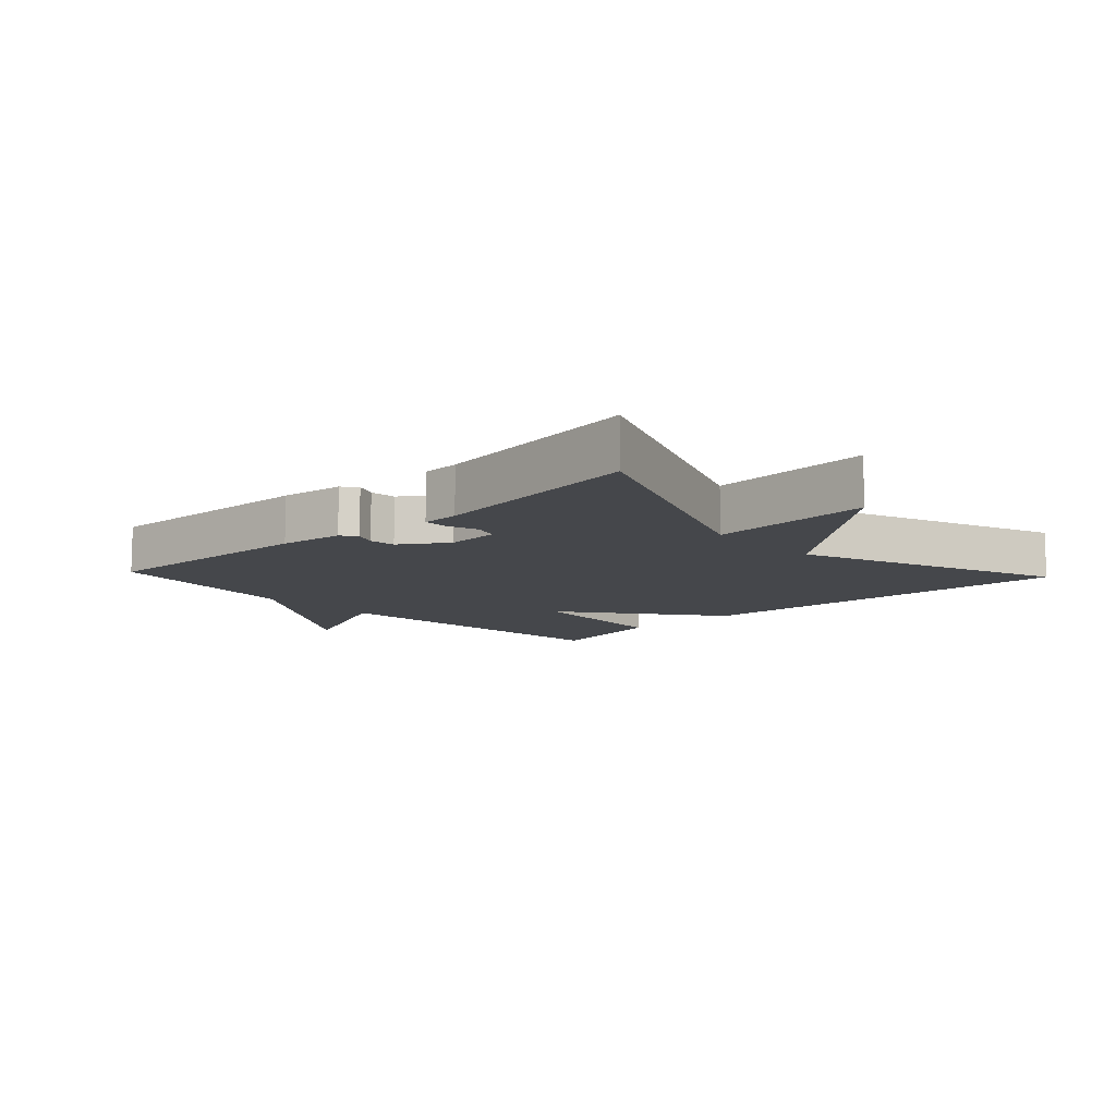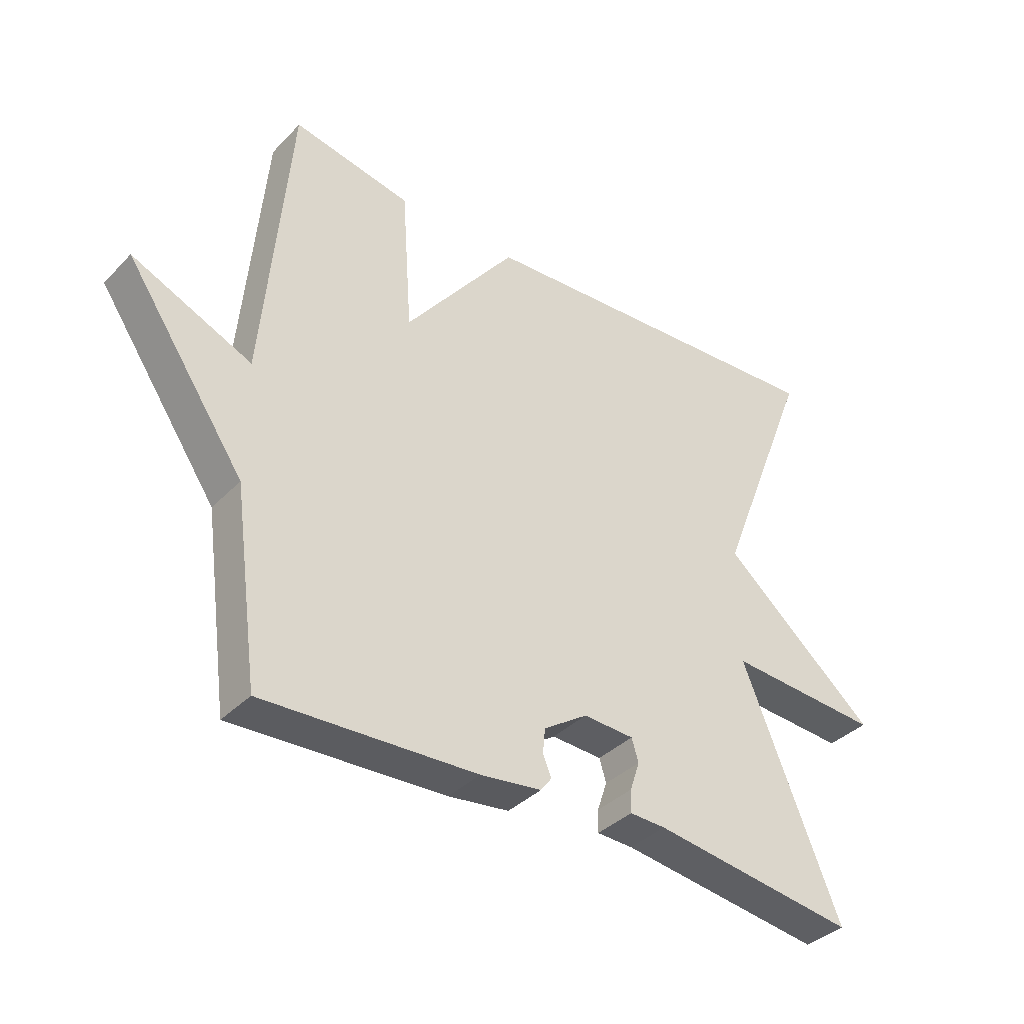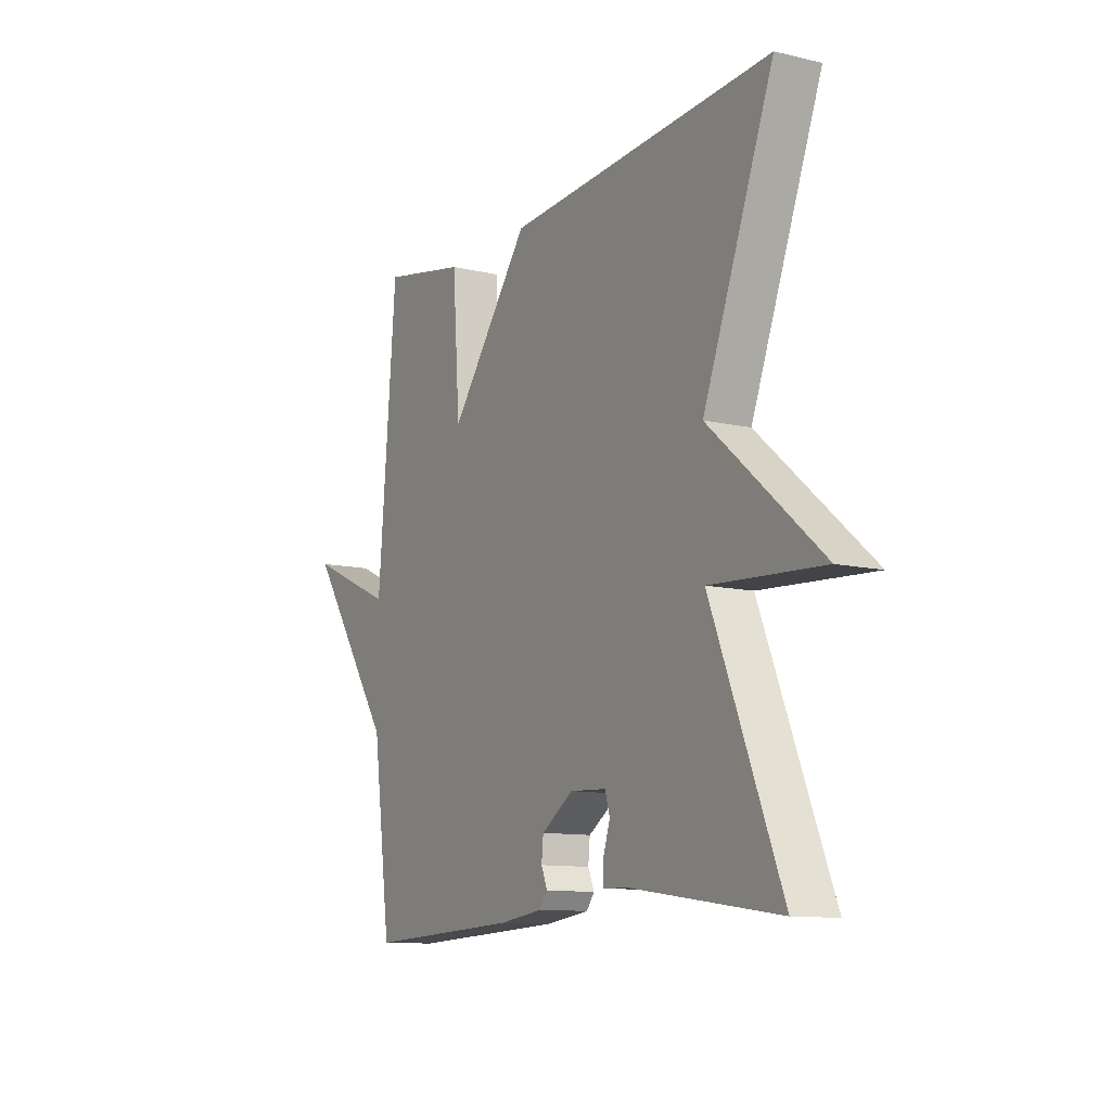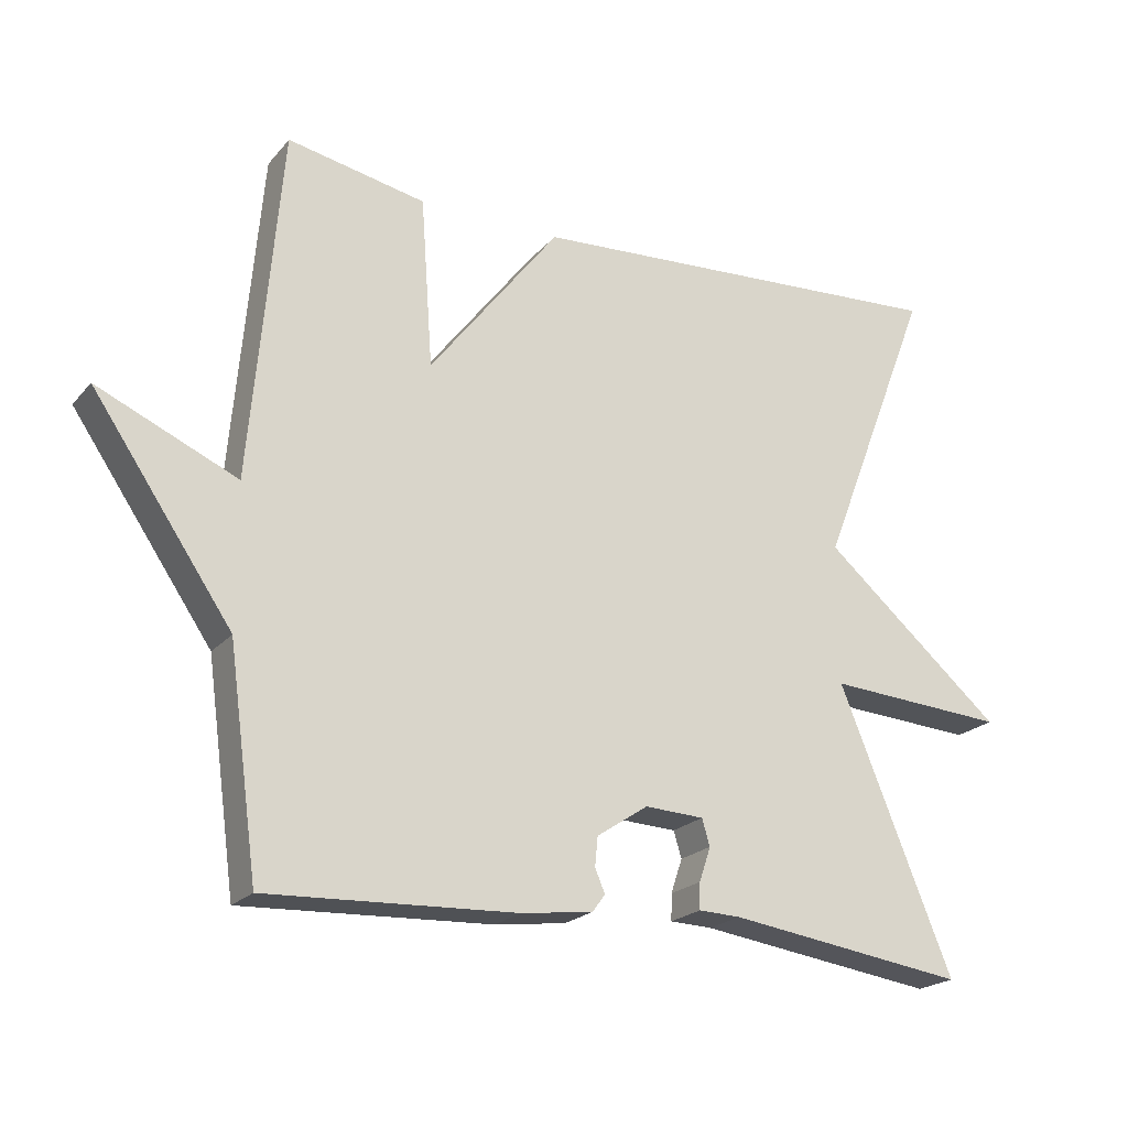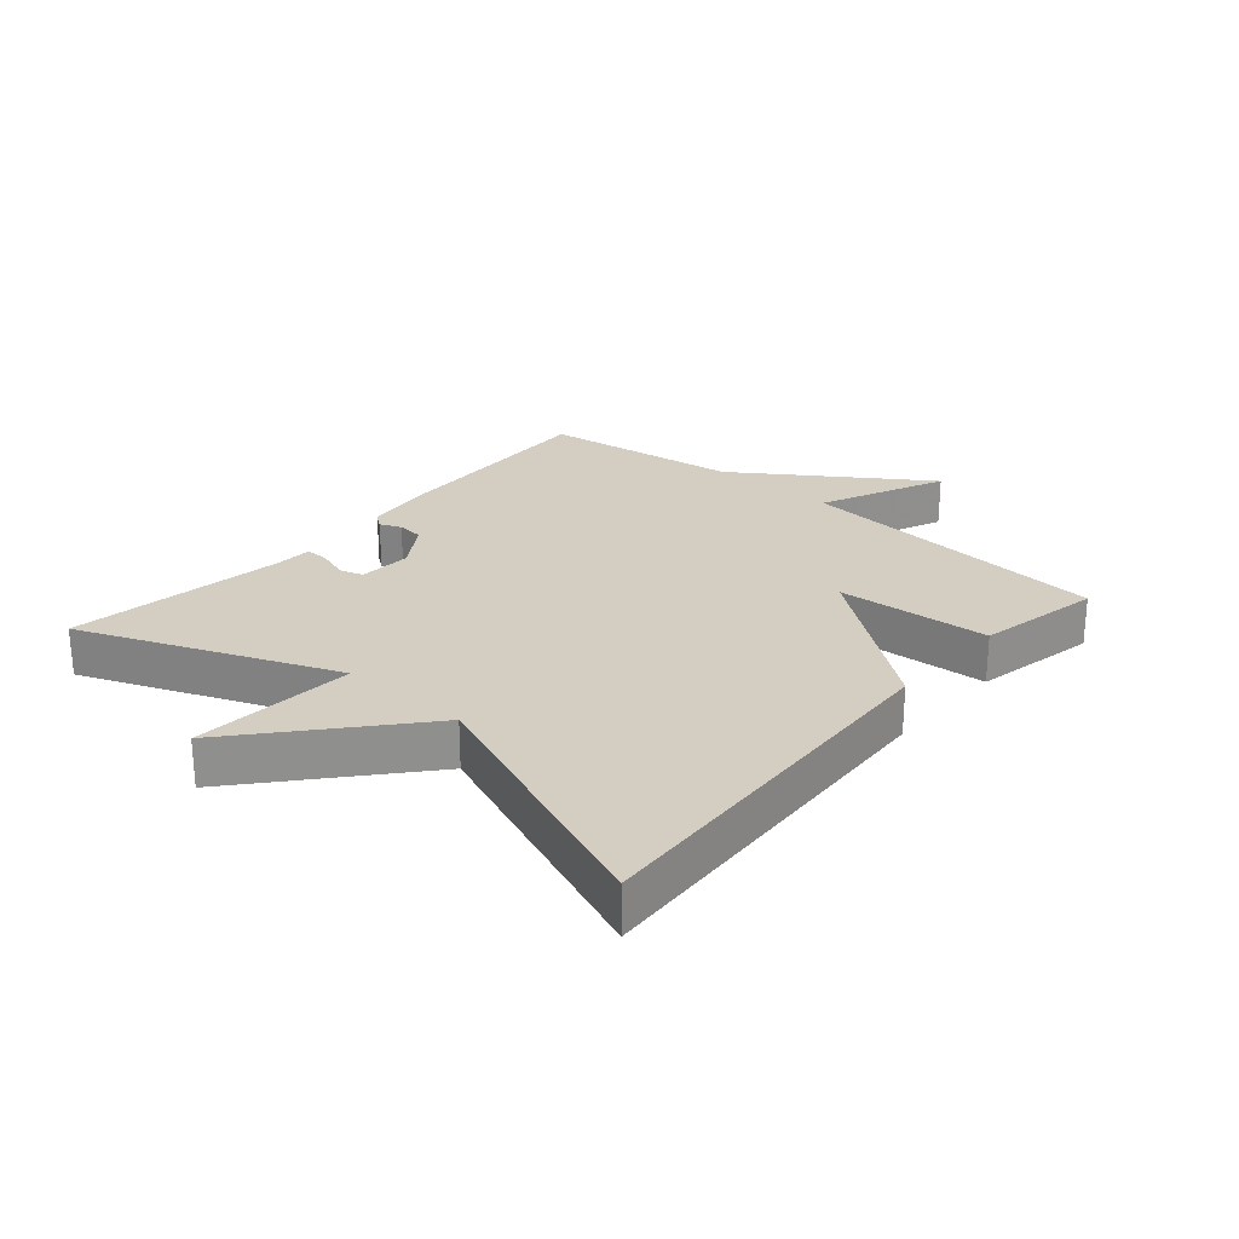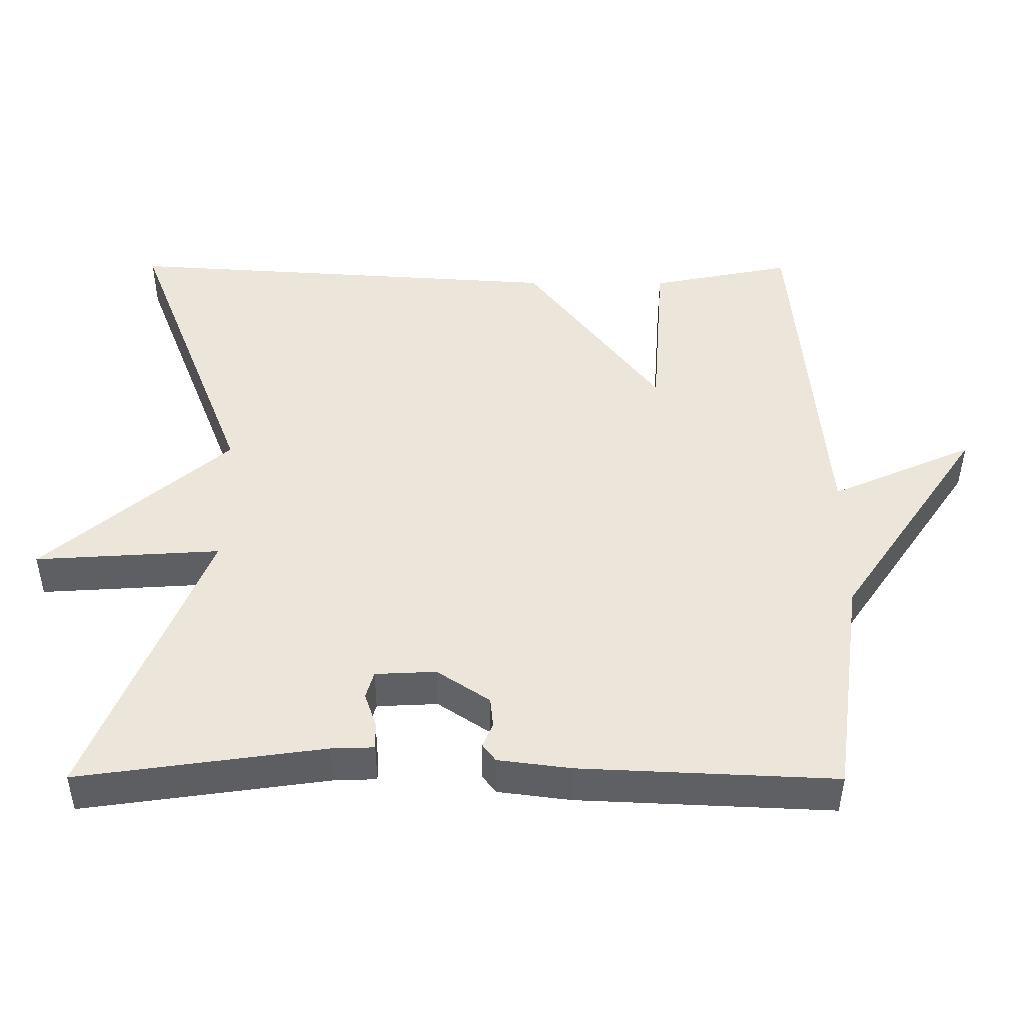
<metadata>
{"format":"obj","ext":"obj","renderer":"f3d","projection":"perspective","resolution":1024,"background":"white","views":[{"elev":-10.6,"azim":-136.8,"up":"+Y"},{"elev":-37.2,"azim":142.0,"up":"+Z"},{"elev":-11.0,"azim":-119.9,"up":"+Z"},{"elev":-21.4,"azim":151.1,"up":"+Z"},{"elev":25.2,"azim":-49.0,"up":"+Y"},{"elev":-42.9,"azim":-0.2,"up":"+Z"}]}
</metadata>
<code>
v -0.5 0.07 -0.5
v -0.341 0.07 -0.109
v -0.594 0.07 -0.125
v -0.341 0.07 0.091
v -0.5 0.07 0.5
v 0.106 0.07 0.462
v 0.289 0.07 0.224
v 0.306 0.07 0.462
v 0.5 0.07 0.5
v 0.542 0.07 0.009
v 0.738 0.07 0.095
v 0.542 0.07 -0.191
v 0.5 0.07 -0.5
v 0.151 0.07 -0.484
v 0.051 0.07 -0.471
v 0.033 0.07 -0.447
v 0.047 0.07 -0.414
v 0.043 0.07 -0.373
v -0.029 0.07 -0.325
v -0.112 0.07 -0.329
v -0.123 0.07 -0.366
v -0.107 0.07 -0.414
v -0.106 0.07 -0.451
v -0.165 0.07 -0.453
v -0.5 0 -0.5
v -0.341 0 -0.109
v -0.594 0 -0.125
v -0.341 0 0.091
v -0.5 0 0.5
v 0.106 0 0.462
v 0.289 0 0.224
v 0.306 0 0.462
v 0.5 0 0.5
v 0.542 0 0.009
v 0.738 0 0.095
v 0.542 0 -0.191
v 0.5 0 -0.5
v 0.151 0 -0.484
v 0.051 0 -0.471
v 0.033 0 -0.447
v 0.047 0 -0.414
v 0.043 0 -0.373
v -0.029 0 -0.325
v -0.112 0 -0.329
v -0.123 0 -0.366
v -0.107 0 -0.414
v -0.106 0 -0.451
v -0.165 0 -0.453
f 21 22 23 24
f 24 1 2
f 21 24 2
f 20 21 2
f 19 20 2
f 18 19 2
f 15 16 17
f 14 15 17
f 13 14 17
f 12 13 17
f 12 17 18
f 11 12 18
f 10 11 18
f 7 8 9 10
f 7 10 18 2
f 4 5 6 7
f 2 3 4 7
f 48 47 46 45
f 26 25 48
f 26 48 45
f 26 45 44
f 26 44 43
f 26 43 42
f 41 40 39
f 41 39 38
f 41 38 37
f 41 37 36
f 42 41 36
f 42 36 35
f 42 35 34
f 34 33 32 31
f 26 42 34 31
f 31 30 29 28
f 31 28 27 26
f 1 25 26 2
f 2 26 27 3
f 3 27 28 4
f 4 28 29 5
f 5 29 30 6
f 6 30 31 7
f 7 31 32 8
f 8 32 33 9
f 9 33 34 10
f 10 34 35 11
f 11 35 36 12
f 12 36 37 13
f 13 37 38 14
f 14 38 39 15
f 15 39 40 16
f 16 40 41 17
f 17 41 42 18
f 18 42 43 19
f 19 43 44 20
f 20 44 45 21
f 21 45 46 22
f 22 46 47 23
f 23 47 48 24
f 24 48 25 1

</code>
